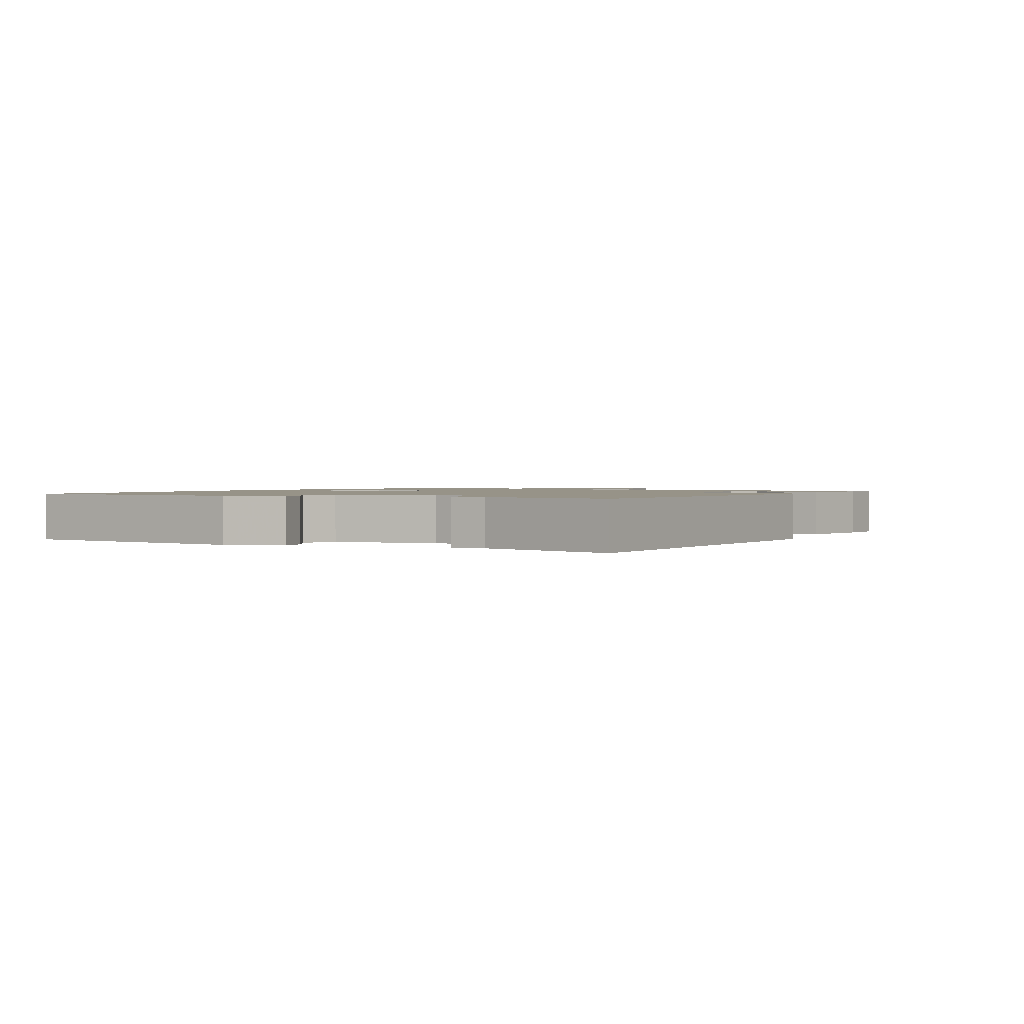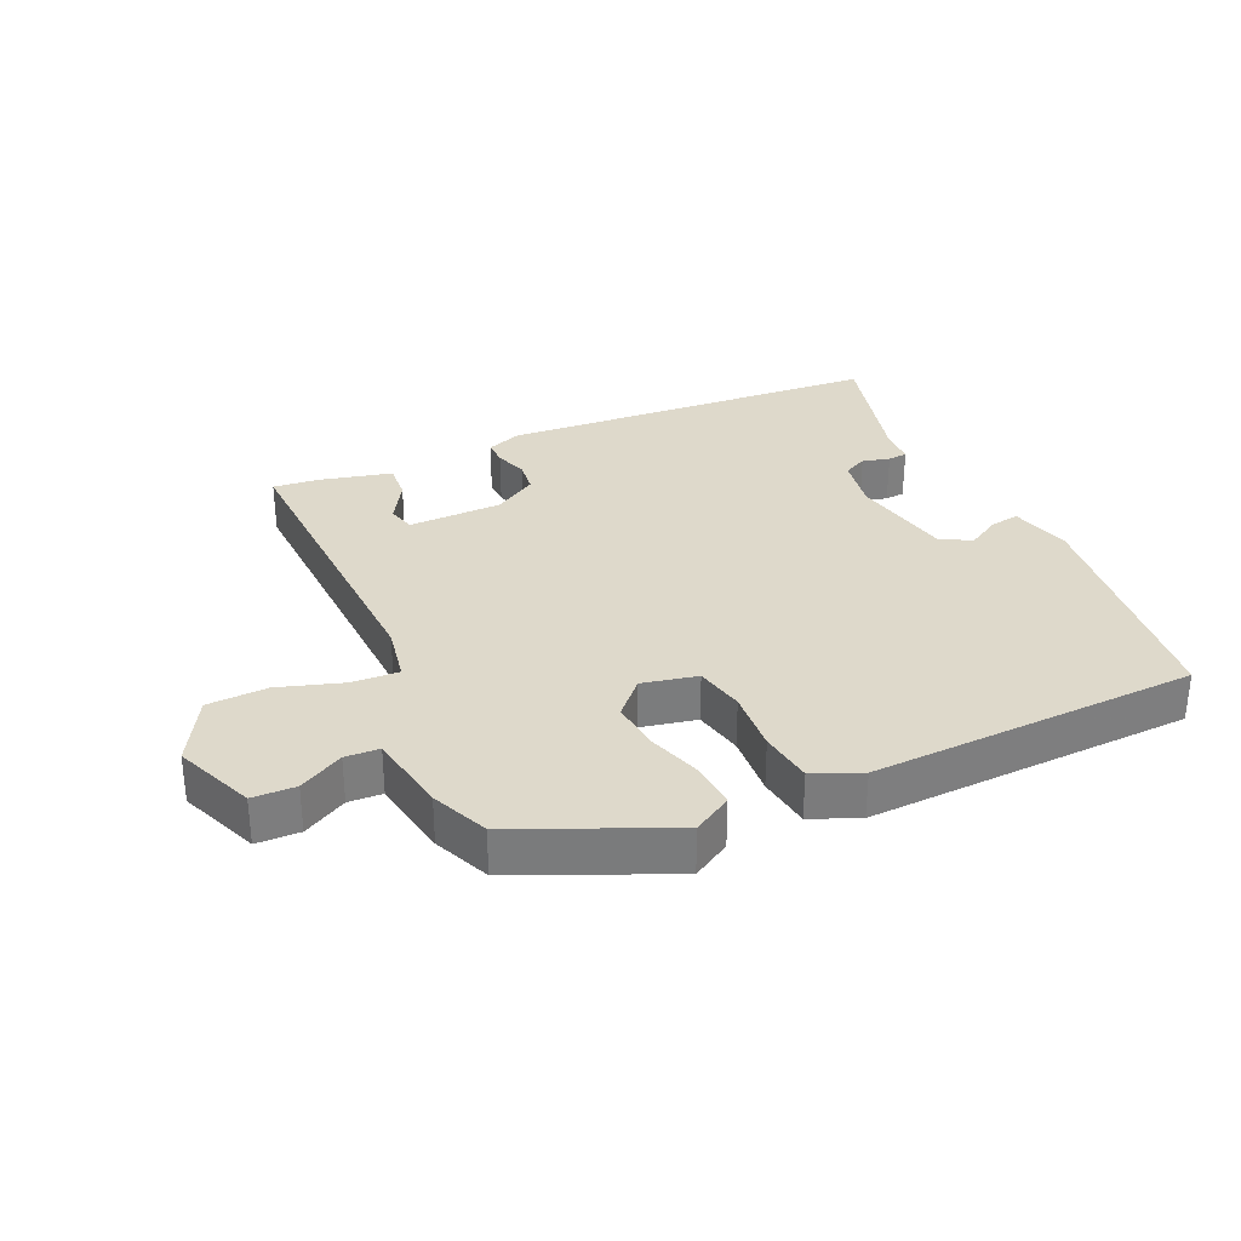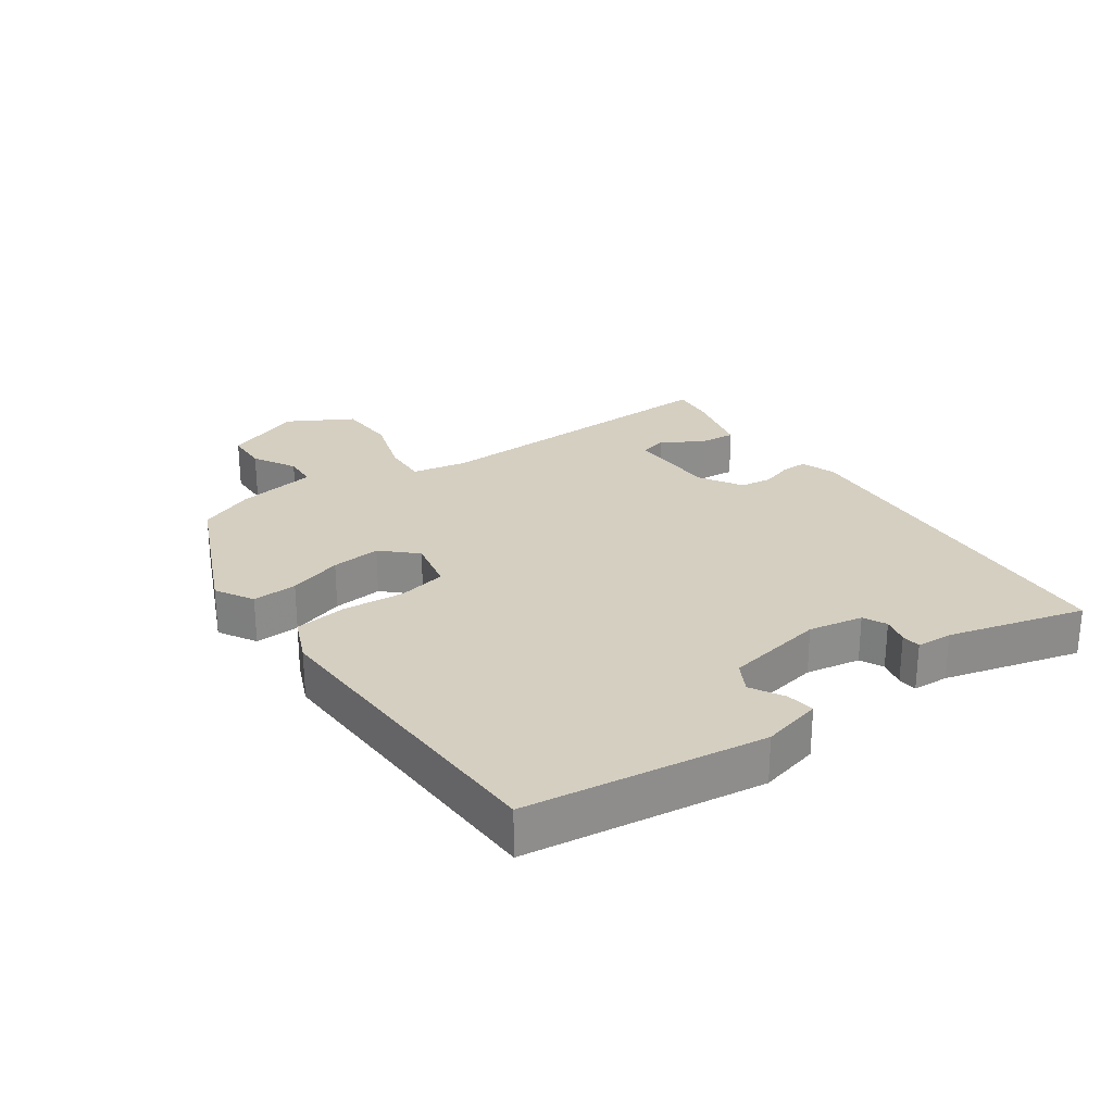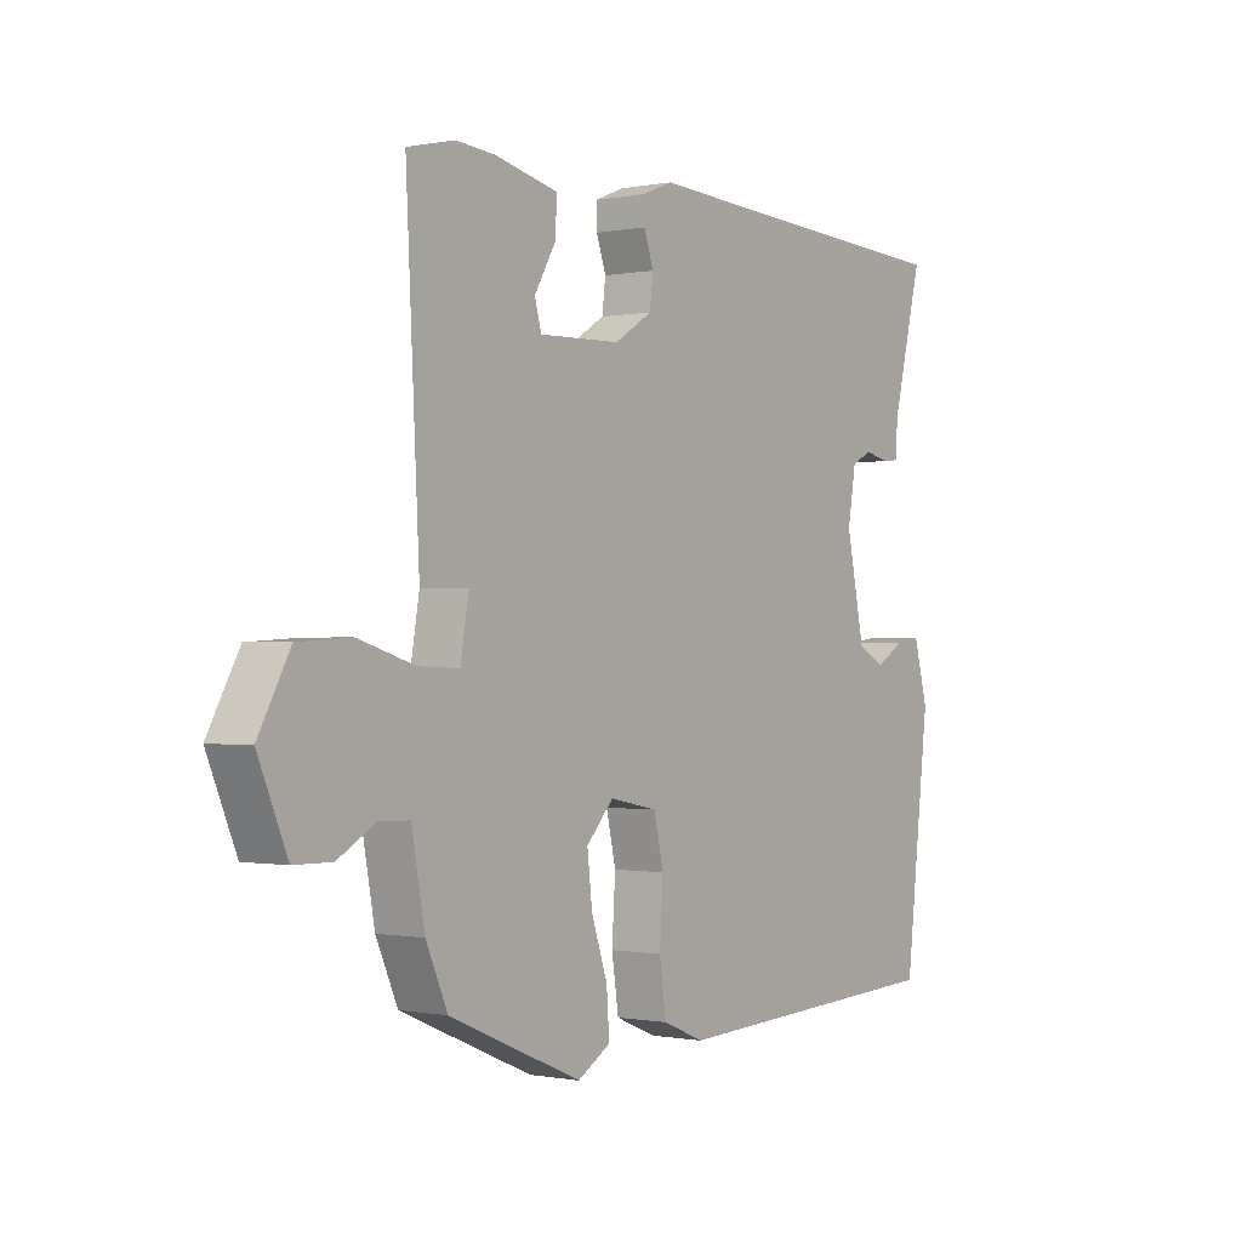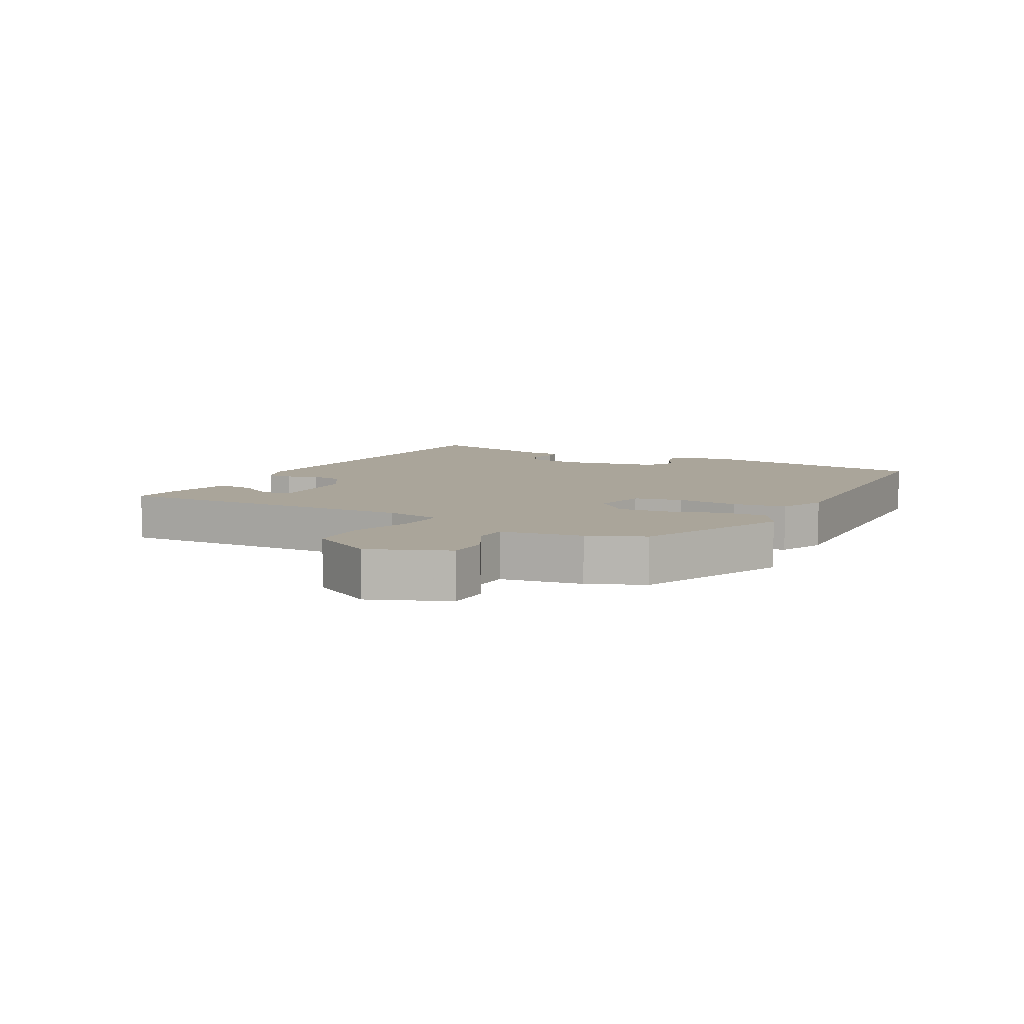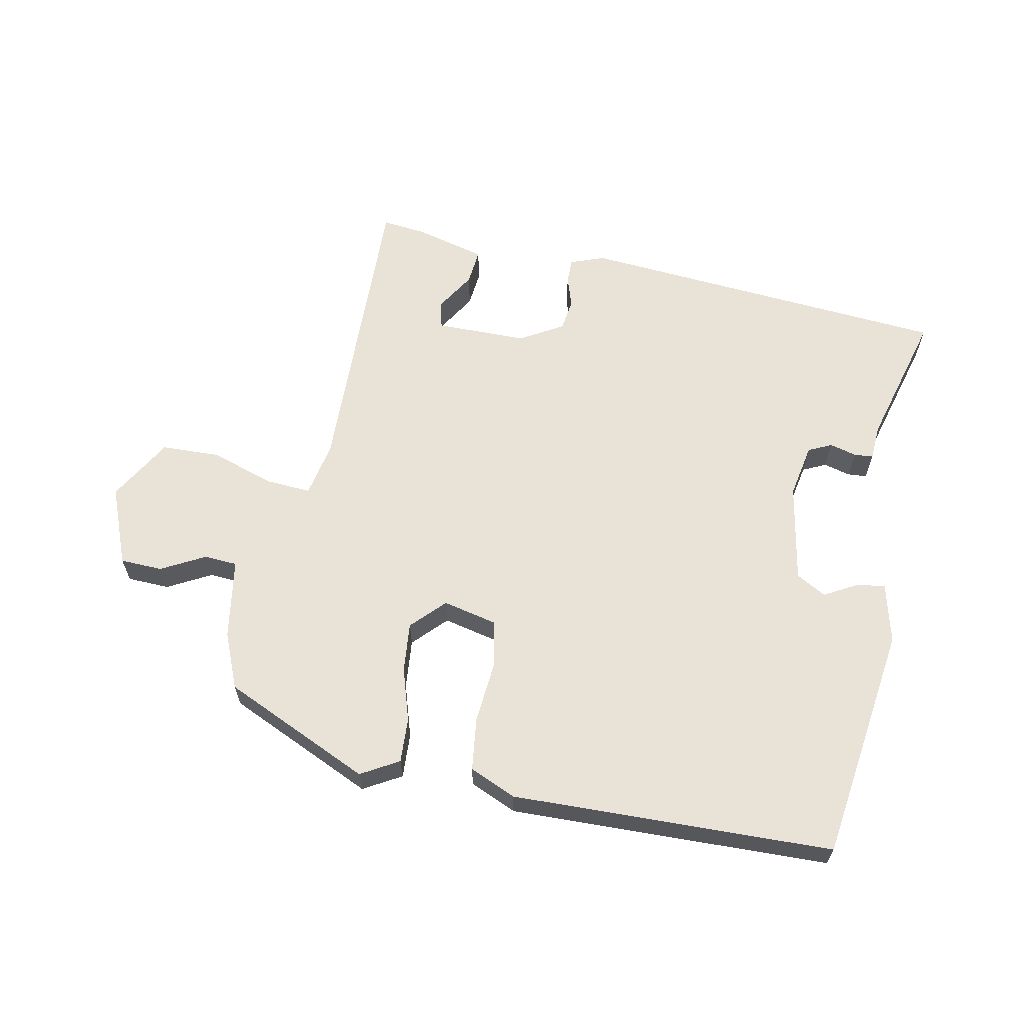
<metadata>
{"format":"obj","ext":"obj","renderer":"f3d","projection":"perspective","resolution":1024,"background":"white","views":[{"elev":1.3,"azim":-61.4,"up":"+Y"},{"elev":31.7,"azim":156.3,"up":"+Y"},{"elev":25.9,"azim":-124.2,"up":"+Y"},{"elev":-0.5,"azim":126.1,"up":"+Z"},{"elev":7.7,"azim":118.9,"up":"+Y"},{"elev":62.5,"azim":-167.4,"up":"+Y"}]}
</metadata>
<code>
v 0.488 0.07 -0.444
v 0.256 0.07 -0.543
v 0.198 0.07 -0.508
v 0.203 0.07 -0.438
v 0.231 0.07 -0.355
v 0.24 0.07 -0.278
v 0.192 0.07 -0.226
v 0.108 0.07 -0.243
v 0.091 0.07 -0.318
v 0.097 0.07 -0.414
v 0.085 0.07 -0.496
v 0.012 0.07 -0.526
v -0.488 0.07 -0.502
v -0.531 0.07 -0.132
v -0.506 0.07 -0.039
v -0.462 0.07 -0.046
v -0.411 0.07 -0.076
v -0.364 0.07 -0.051
v -0.332 0.07 0.104
v -0.346 0.07 0.189
v -0.382 0.07 0.207
v -0.424 0.07 0.197
v -0.454 0.07 0.2
v -0.456 0.07 0.256
v -0.509 0.07 0.469
v 0.076 0.07 0.502
v 0.129 0.07 0.481
v 0.128 0.07 0.442
v 0.111 0.07 0.393
v 0.117 0.07 0.343
v 0.183 0.07 0.302
v 0.326 0.07 0.298
v 0.338 0.07 0.34
v 0.301 0.07 0.404
v 0.297 0.07 0.461
v 0.409 0.07 0.487
v 0.477 0.07 0.493
v 0.453 0.07 0.013
v 0.468 0.07 -0.074
v 0.54 0.07 -0.071
v 0.638 0.07 -0.041
v 0.73 0.07 -0.046
v 0.785 0.07 -0.147
v 0.734 0.07 -0.268
v 0.668 0.07 -0.269
v 0.601 0.07 -0.231
v 0.549 0.07 -0.233
v 0.526 0.07 -0.358
v 0.488 0 -0.444
v 0.256 0 -0.543
v 0.198 0 -0.508
v 0.203 0 -0.438
v 0.231 0 -0.355
v 0.24 0 -0.278
v 0.192 0 -0.226
v 0.108 0 -0.243
v 0.091 0 -0.318
v 0.097 0 -0.414
v 0.085 0 -0.496
v 0.012 0 -0.526
v -0.488 0 -0.502
v -0.531 0 -0.132
v -0.506 0 -0.039
v -0.462 0 -0.046
v -0.411 0 -0.076
v -0.364 0 -0.051
v -0.332 0 0.104
v -0.346 0 0.189
v -0.382 0 0.207
v -0.424 0 0.197
v -0.454 0 0.2
v -0.456 0 0.256
v -0.509 0 0.469
v 0.076 0 0.502
v 0.129 0 0.481
v 0.128 0 0.442
v 0.111 0 0.393
v 0.117 0 0.343
v 0.183 0 0.302
v 0.326 0 0.298
v 0.338 0 0.34
v 0.301 0 0.404
v 0.297 0 0.461
v 0.409 0 0.487
v 0.477 0 0.493
v 0.453 0 0.013
v 0.468 0 -0.074
v 0.54 0 -0.071
v 0.638 0 -0.041
v 0.73 0 -0.046
v 0.785 0 -0.147
v 0.734 0 -0.268
v 0.668 0 -0.269
v 0.601 0 -0.231
v 0.549 0 -0.233
v 0.526 0 -0.358
f 47 48 1 2
f 43 44 45 46
f 43 46 47
f 40 41 42 43
f 39 40 43 47
f 35 36 37 38
f 33 34 35
f 33 35 38
f 32 33 38 39
f 26 27 28 29
f 24 25 26 29
f 24 29 30
f 21 22 23 24
f 20 21 24 30
f 19 20 30 31
f 14 15 16 17
f 12 13 14 17
f 12 17 18
f 9 10 11 12
f 8 9 12 18
f 7 8 18 19
f 2 3 4 5
f 39 47 2 5
f 32 39 5 6
f 7 19 31 32
f 6 7 32
f 50 49 96 95
f 94 93 92 91
f 95 94 91
f 91 90 89 88
f 95 91 88 87
f 86 85 84 83
f 83 82 81
f 86 83 81
f 87 86 81 80
f 77 76 75 74
f 77 74 73 72
f 78 77 72
f 72 71 70 69
f 78 72 69 68
f 79 78 68 67
f 65 64 63 62
f 65 62 61 60
f 66 65 60
f 60 59 58 57
f 66 60 57 56
f 67 66 56 55
f 53 52 51 50
f 53 50 95 87
f 54 53 87 80
f 80 79 67 55
f 80 55 54
f 1 49 50 2
f 2 50 51 3
f 3 51 52 4
f 4 52 53 5
f 5 53 54 6
f 6 54 55 7
f 7 55 56 8
f 8 56 57 9
f 9 57 58 10
f 10 58 59 11
f 11 59 60 12
f 12 60 61 13
f 13 61 62 14
f 14 62 63 15
f 15 63 64 16
f 16 64 65 17
f 17 65 66 18
f 18 66 67 19
f 19 67 68 20
f 20 68 69 21
f 21 69 70 22
f 22 70 71 23
f 23 71 72 24
f 24 72 73 25
f 25 73 74 26
f 26 74 75 27
f 27 75 76 28
f 28 76 77 29
f 29 77 78 30
f 30 78 79 31
f 31 79 80 32
f 32 80 81 33
f 33 81 82 34
f 34 82 83 35
f 35 83 84 36
f 36 84 85 37
f 37 85 86 38
f 38 86 87 39
f 39 87 88 40
f 40 88 89 41
f 41 89 90 42
f 42 90 91 43
f 43 91 92 44
f 44 92 93 45
f 45 93 94 46
f 46 94 95 47
f 47 95 96 48
f 48 96 49 1

</code>
